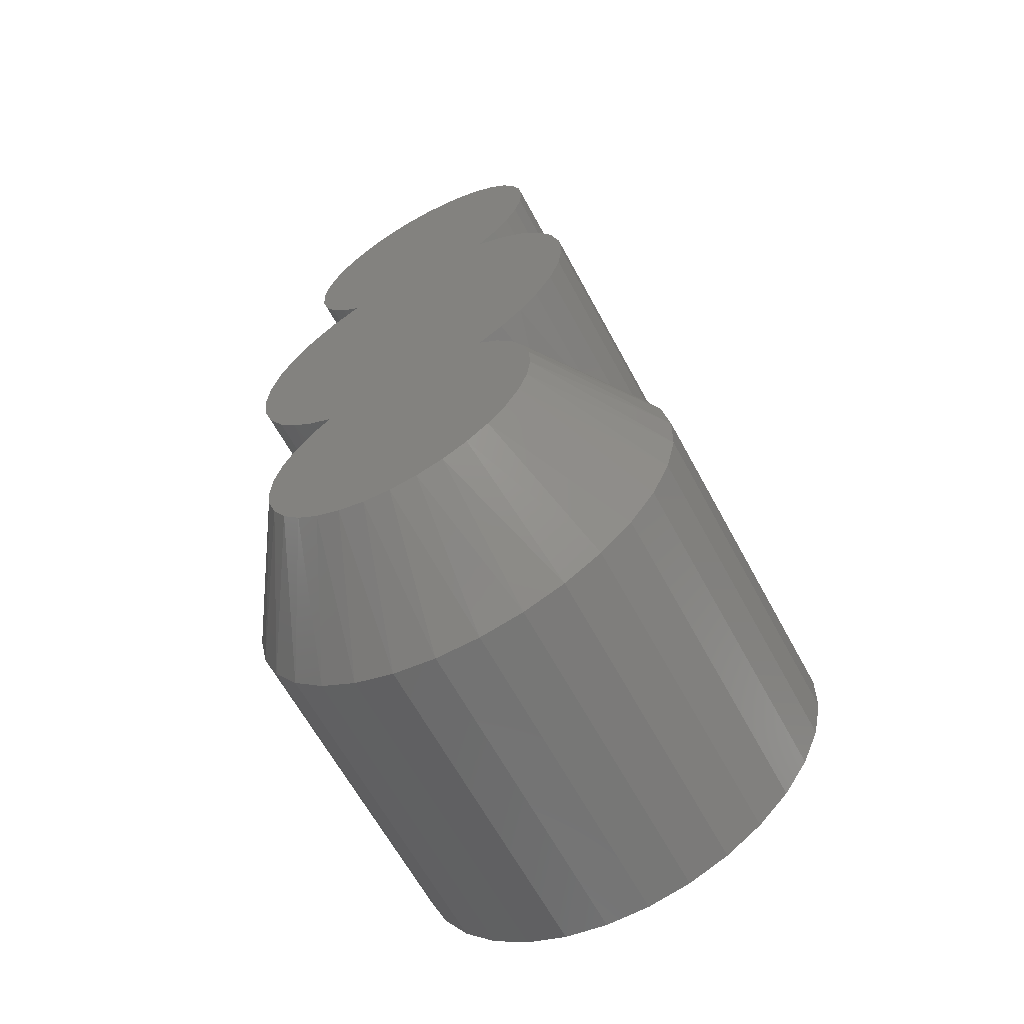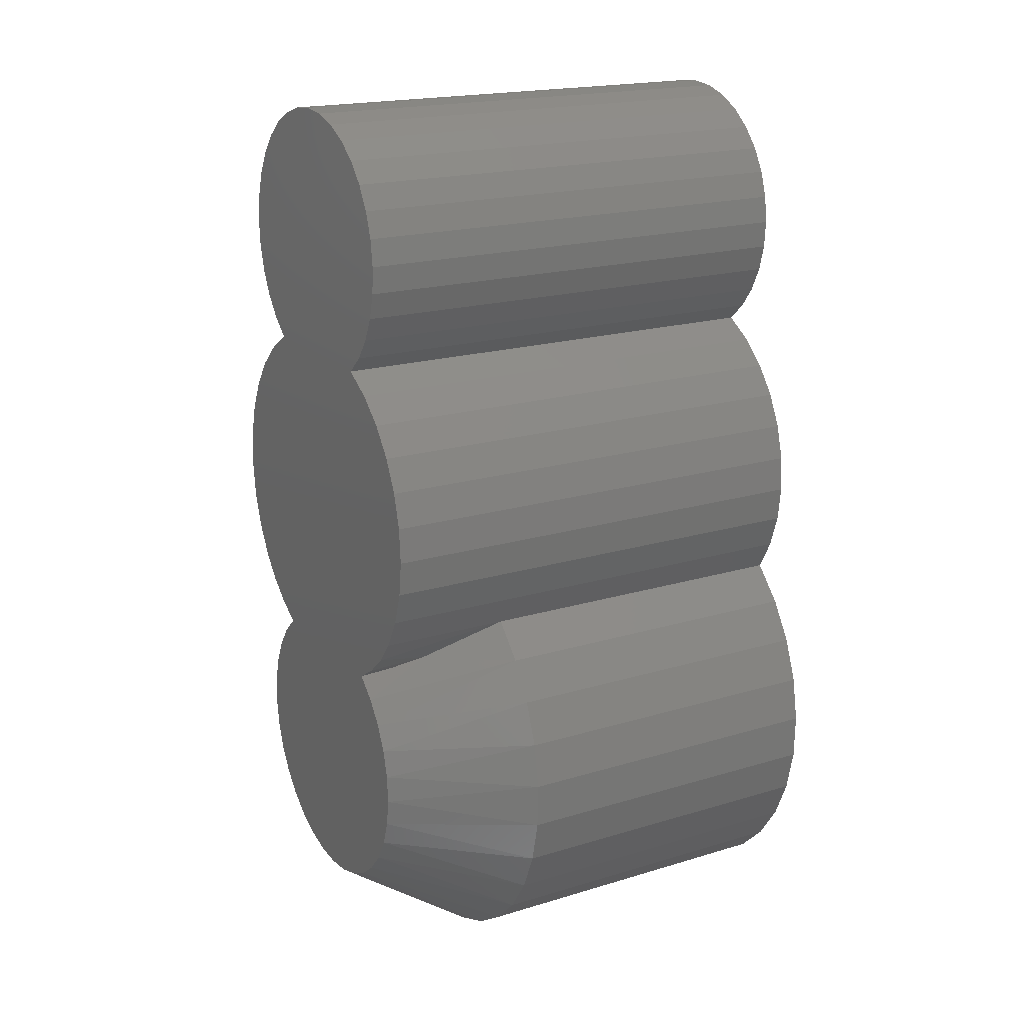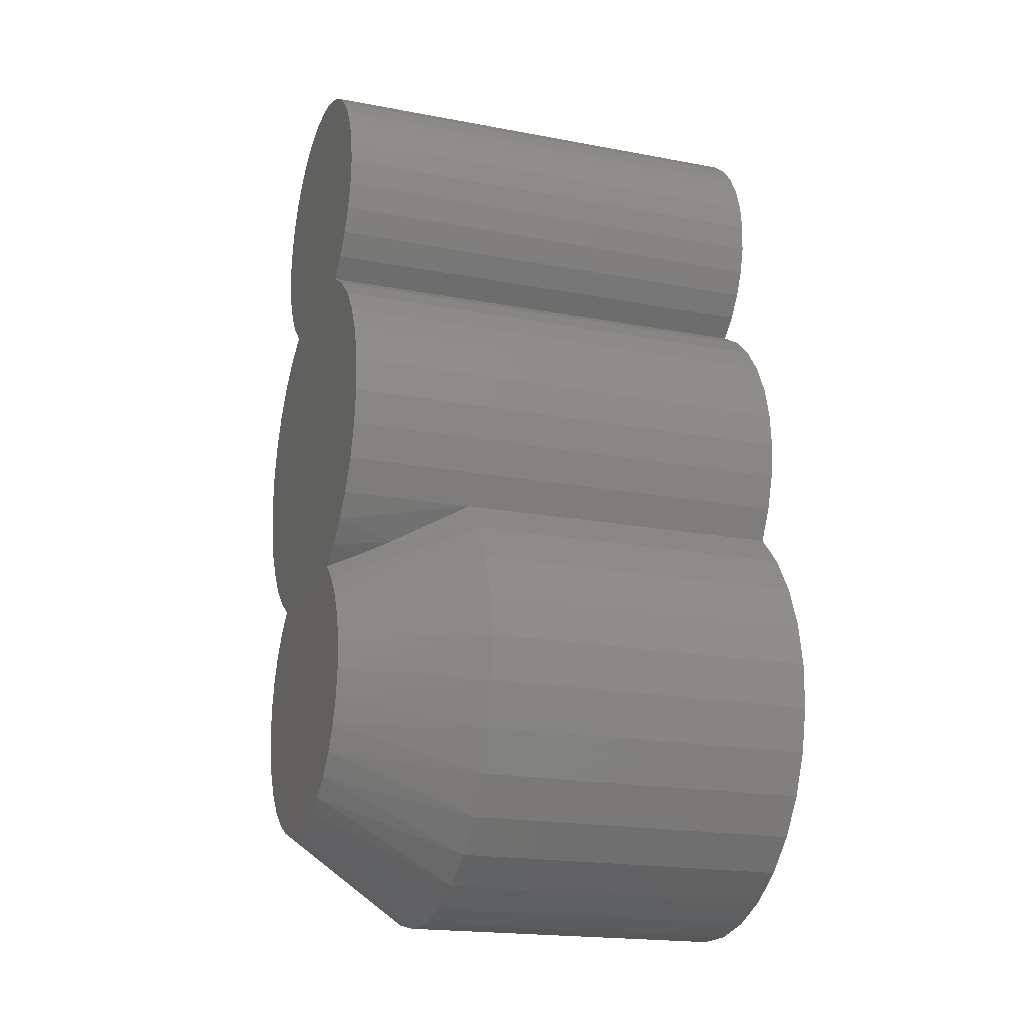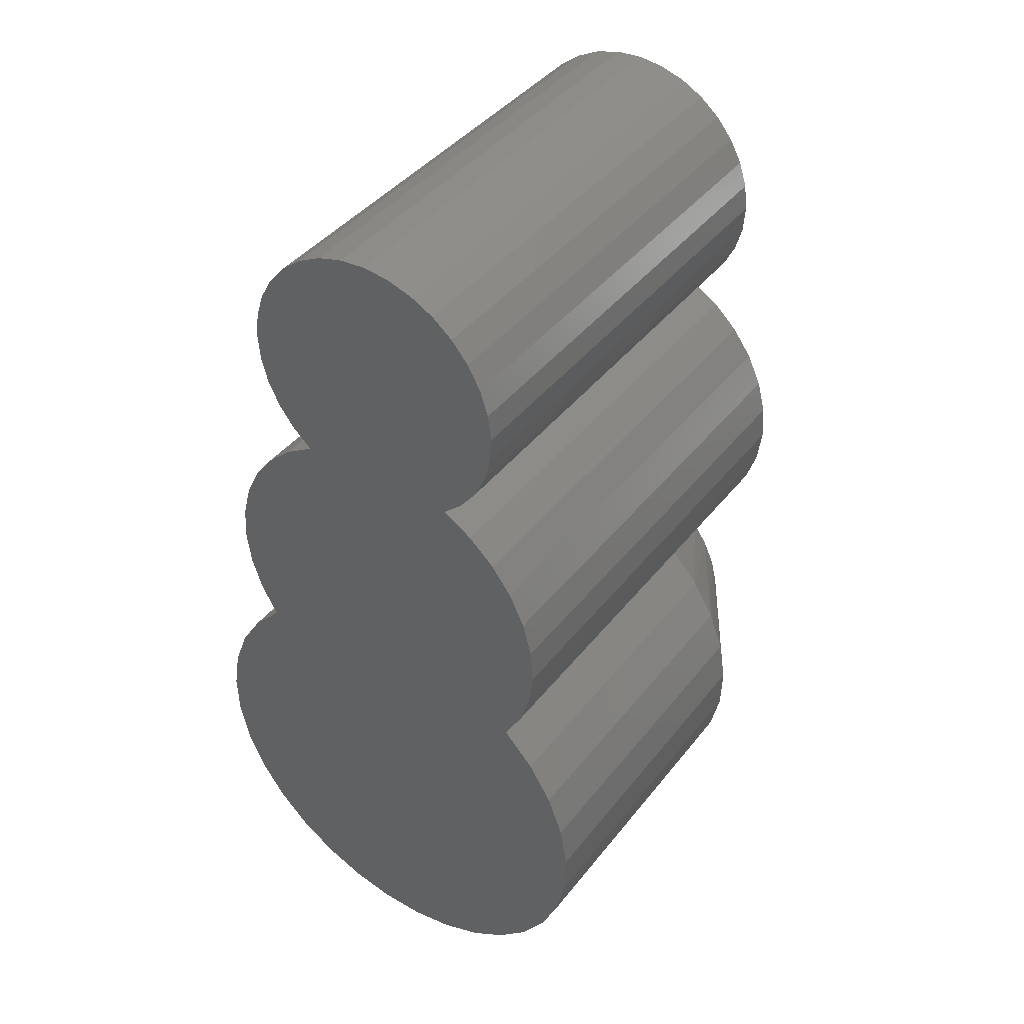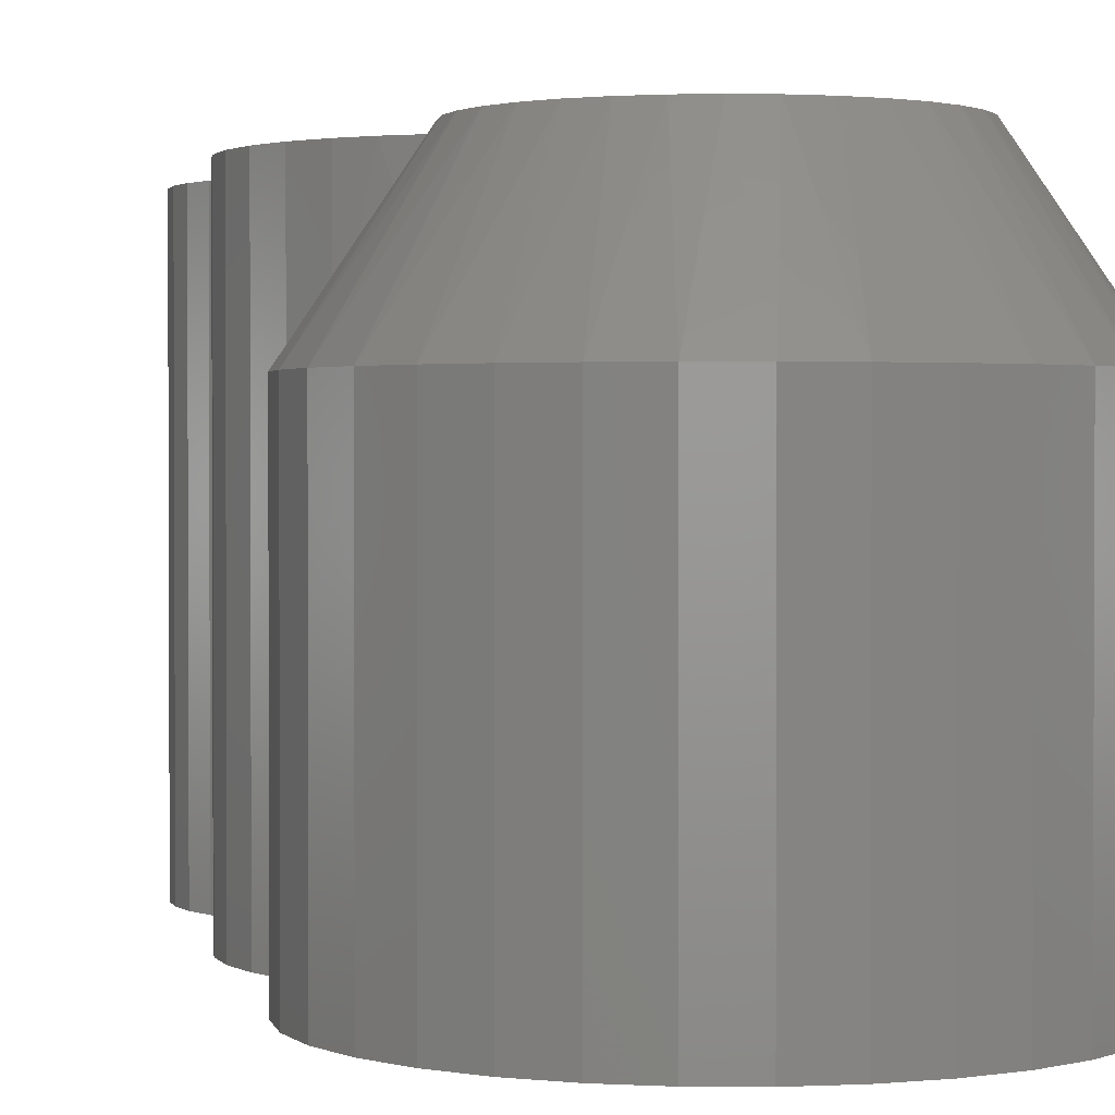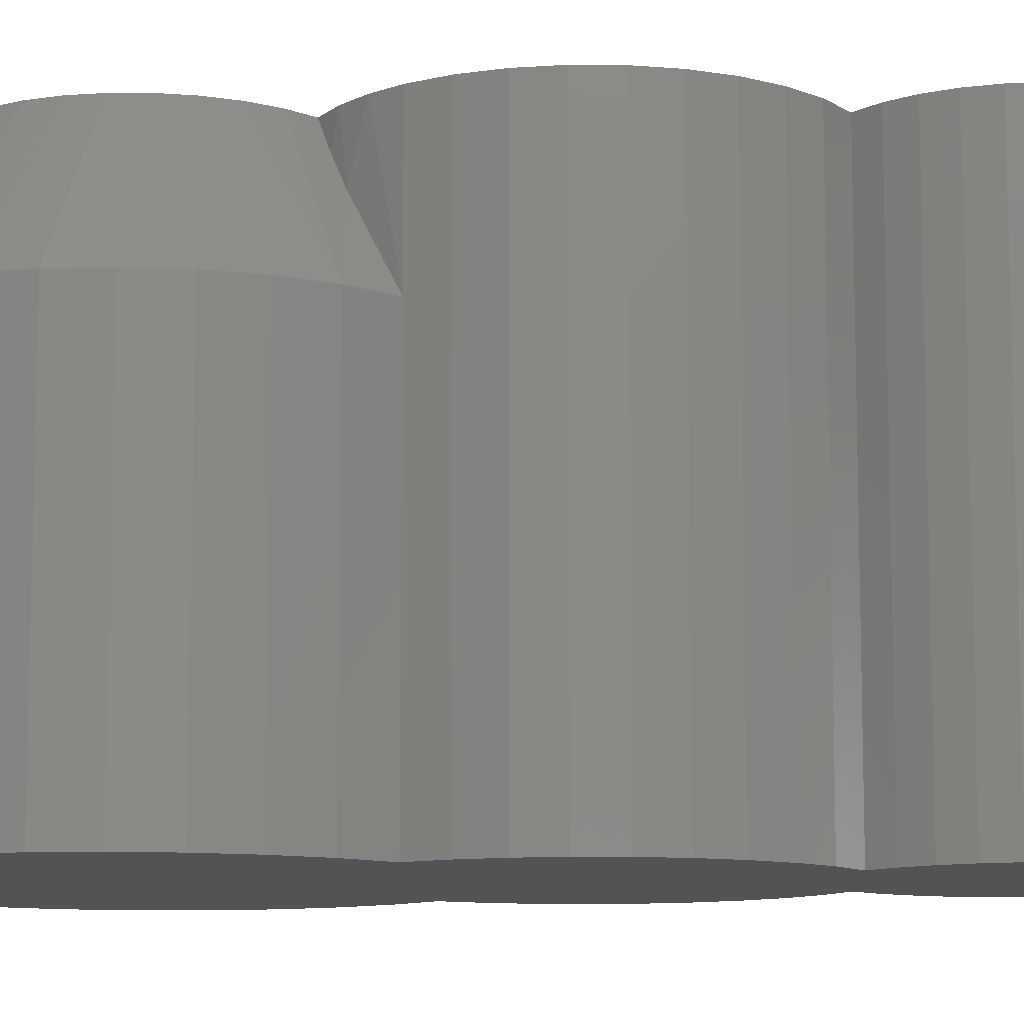
<metadata>
{"format":"stl","ext":"stl","renderer":"f3d","projection":"perspective","resolution":1024,"background":"white","views":[{"elev":-64.2,"azim":-151.6,"up":"+Z"},{"elev":19.1,"azim":-119.8,"up":"+Z"},{"elev":-19.4,"azim":-109.5,"up":"+Z"},{"elev":41.8,"azim":34.8,"up":"+Z"},{"elev":1.5,"azim":159.0,"up":"+Y"},{"elev":-10.5,"azim":-87.1,"up":"+Y"}]}
</metadata>
<code>
# stl→obj: 175 verts, 346 faces
v -0.1641 0.25 0.1875
v -0.1641 0.1094 0.1875
v -0.1823 0.25 0.2206
v -0.144 0.25 0.1627
v -0.0934 0.25 0.1243
v -0.1107 0.2217 0.1347
v -0.1203 0.25 0.1415
v -0.1282 0.1896 0.1478
v -0.1641 -0.25 0.1875
v -0.1823 -0.25 0.2206
v -0.194 0.25 0.2565
v -0.194 -0.25 0.2565
v -0.1986 0.25 0.294
v -0.1986 -0.25 0.294
v -0.196 0.25 0.3317
v -0.196 -0.25 0.3317
v -0.1863 0.25 0.3682
v -0.1863 -0.25 0.3682
v -0.1699 0.25 0.4022
v -0.1699 -0.25 0.4022
v -0.1473 0.25 0.4325
v -0.1473 -0.25 0.4325
v -0.1193 0.25 0.458
v -0.1193 -0.25 0.458
v -0.08709 0.25 0.4776
v -0.08709 -0.25 0.4776
v 0.1475 0.25 0.1627
v 0.1316 0.1896 0.1478
v 0.1237 0.25 0.1415
v 0.1142 0.2217 0.1347
v 0.09686 0.25 0.1243
v 0.09054 0.25 0.4776
v 0.09054 -0.25 0.4776
v 0.1228 0.25 0.458
v 0.1228 -0.25 0.458
v 0.1507 0.25 0.4325
v 0.1507 -0.25 0.4325
v 0.1733 0.25 0.4022
v 0.1733 -0.25 0.4022
v 0.1898 0.25 0.3682
v 0.1898 -0.25 0.3682
v 0.1994 0.25 0.3317
v 0.1994 -0.25 0.3317
v 0.202 0.25 0.294
v 0.202 -0.25 0.294
v 0.1974 0.25 0.2565
v 0.1974 -0.25 0.2565
v 0.1858 0.25 0.2206
v 0.1858 -0.25 0.2206
v 0.1675 0.1094 0.1875
v 0.1675 -0.25 0.1875
v 0.1675 0.25 0.1875
v 0.001727 0.25 0.7465
v 0.03026 0.25 0.7437
v -0.02681 0.25 0.7437
v -0.05429 0.25 0.7356
v 0.05774 0.25 0.7356
v 0.03151 0.25 -0.1537
v -0.02805 0.25 -0.1537
v 0.0602 0.25 -0.1452
v 0.001727 0.25 -0.1565
v -0.05674 0.25 -0.1452
v -0.0833 0.25 -0.1314
v 0.08675 0.25 -0.1314
v -0.1067 0.25 -0.1128
v 0.1102 0.25 -0.1128
v -0.1262 0.25 -0.09014
v 0.1297 0.25 -0.09014
v -0.1411 0.25 -0.06415
v 0.1445 0.25 -0.06415
v -0.1506 0.25 -0.03582
v 0.1541 0.25 -0.03582
v -0.1547 0.25 -0.006173
v 0.1581 0.25 -0.006173
v -0.153 0.25 0.0237
v 0.1565 0.25 0.0237
v -0.1457 0.25 0.0527
v 0.1491 0.25 0.0527
v -0.133 0.25 0.07978
v 0.1364 0.25 0.07978
v -0.1153 0.25 0.1039
v 0.1188 0.25 0.1039
v -0.1084 0.25 0.4968
v 0.1118 0.25 0.4968
v -0.1256 0.25 0.5198
v 0.129 0.25 0.5198
v -0.1381 0.25 0.5456
v 0.1415 0.25 0.5456
v -0.1454 0.25 0.5733
v 0.1489 0.25 0.5733
v -0.1473 0.25 0.6019
v 0.1508 0.25 0.6019
v -0.1437 0.25 0.6303
v 0.1471 0.25 0.6303
v -0.1347 0.25 0.6575
v 0.1381 0.25 0.6575
v -0.1207 0.25 0.6825
v 0.1241 0.25 0.6825
v -0.1021 0.25 0.7044
v 0.1055 0.25 0.7044
v -0.0797 0.25 0.7223
v 0.08315 0.25 0.7223
v 0.2005 0.1094 0.1521
v 0.2005 -0.25 0.1521
v 0.226 0.1094 0.1111
v 0.226 -0.25 0.1111
v 0.2432 0.1094 0.06593
v 0.2432 -0.25 0.06593
v 0.2513 0.1094 0.0183
v 0.2513 -0.25 0.0183
v 0.2502 0.1094 -0.03002
v 0.2502 -0.25 -0.03002
v 0.2398 0.1094 -0.07722
v 0.2398 -0.25 -0.07722
v 0.2205 0.1094 -0.1215
v 0.2205 -0.25 -0.1215
v 0.1931 0.1094 -0.1613
v 0.1931 -0.25 -0.1613
v 0.1585 0.1094 -0.1951
v 0.1585 -0.25 -0.1951
v 0.1181 0.1094 -0.2216
v 0.1181 -0.25 -0.2216
v 0.07332 0.1094 -0.2398
v 0.07332 -0.25 -0.2398
v 0.02589 0.1094 -0.2491
v 0.02589 -0.25 -0.2491
v -0.02244 0.1094 -0.2491
v -0.02244 -0.25 -0.2491
v -0.06987 0.1094 -0.2398
v -0.06987 -0.25 -0.2398
v -0.1146 0.1094 -0.2216
v -0.1146 -0.25 -0.2216
v -0.155 0.1094 -0.1951
v -0.155 -0.25 -0.1951
v -0.1896 0.1094 -0.1613
v -0.1896 -0.25 -0.1613
v -0.2171 0.1094 -0.1215
v -0.2171 -0.25 -0.1215
v -0.2363 0.1094 -0.07722
v -0.2363 -0.25 -0.07722
v -0.2467 0.1094 -0.03002
v -0.2467 -0.25 -0.03002
v -0.2479 0.1094 0.0183
v -0.2479 -0.25 0.0183
v -0.2397 0.1094 0.06593
v -0.2397 -0.25 0.06593
v -0.2225 0.1094 0.1111
v -0.2225 -0.25 0.1111
v -0.197 0.1094 0.1521
v -0.197 -0.25 0.1521
v -0.02681 -0.25 0.7437
v 0.03026 -0.25 0.7437
v 0.001727 -0.25 0.7465
v -0.05429 -0.25 0.7356
v 0.05774 -0.25 0.7356
v 0.08315 -0.25 0.7223
v -0.0797 -0.25 0.7223
v 0.1055 -0.25 0.7044
v -0.1021 -0.25 0.7044
v 0.1241 -0.25 0.6825
v -0.1207 -0.25 0.6825
v 0.1381 -0.25 0.6575
v -0.1347 -0.25 0.6575
v 0.1471 -0.25 0.6303
v -0.1437 -0.25 0.6303
v 0.1508 -0.25 0.6019
v -0.1473 -0.25 0.6019
v 0.1489 -0.25 0.5733
v -0.1454 -0.25 0.5733
v 0.1415 -0.25 0.5456
v -0.1381 -0.25 0.5456
v 0.129 -0.25 0.5198
v -0.1256 -0.25 0.5198
v 0.1118 -0.25 0.4968
v -0.1084 -0.25 0.4968
f 1 2 3
f 1 4 2
f 5 6 7
f 6 8 7
f 4 7 8
f 2 4 8
f 2 9 3
f 3 9 10
f 3 10 11
f 11 10 12
f 11 12 13
f 13 12 14
f 13 14 15
f 15 14 16
f 15 16 17
f 17 16 18
f 17 18 19
f 19 18 20
f 19 20 21
f 21 20 22
f 21 22 23
f 23 22 24
f 23 24 25
f 25 24 26
f 27 28 29
f 29 28 30
f 31 29 30
f 32 33 34
f 34 33 35
f 34 35 36
f 36 35 37
f 36 37 38
f 38 37 39
f 38 39 40
f 40 39 41
f 40 41 42
f 42 41 43
f 42 43 44
f 44 43 45
f 44 45 46
f 46 45 47
f 46 47 48
f 48 47 49
f 48 49 50
f 50 49 51
f 28 27 50
f 50 27 52
f 50 52 48
f 53 54 55
f 56 55 54
f 57 56 54
f 58 59 60
f 61 59 58
f 59 62 60
f 60 62 63
f 60 63 64
f 64 63 65
f 64 65 66
f 66 65 67
f 66 67 68
f 68 67 69
f 68 69 70
f 70 69 71
f 70 71 72
f 72 71 73
f 72 73 74
f 74 73 75
f 74 75 76
f 76 75 77
f 76 77 78
f 78 77 79
f 78 79 80
f 80 79 81
f 80 81 82
f 82 81 5
f 82 5 31
f 31 5 7
f 31 7 29
f 29 7 4
f 29 4 27
f 27 4 1
f 27 1 52
f 52 1 3
f 52 3 48
f 48 3 11
f 48 11 46
f 46 11 13
f 46 13 44
f 44 13 15
f 44 15 42
f 42 15 17
f 42 17 40
f 40 17 19
f 40 19 38
f 38 19 21
f 38 21 36
f 36 21 23
f 36 23 34
f 34 23 25
f 34 25 32
f 32 25 83
f 32 83 84
f 84 83 85
f 84 85 86
f 86 85 87
f 86 87 88
f 88 87 89
f 88 89 90
f 90 89 91
f 90 91 92
f 92 91 93
f 92 93 94
f 94 93 95
f 94 95 96
f 96 95 97
f 96 97 98
f 98 97 99
f 98 99 100
f 100 99 101
f 100 101 102
f 102 101 56
f 102 56 57
f 50 51 103
f 103 51 104
f 103 104 105
f 105 104 106
f 105 106 107
f 107 106 108
f 107 108 109
f 109 108 110
f 109 110 111
f 111 110 112
f 111 112 113
f 113 112 114
f 113 114 115
f 115 114 116
f 115 116 117
f 117 116 118
f 117 118 119
f 119 118 120
f 119 120 121
f 121 120 122
f 121 122 123
f 123 122 124
f 123 124 125
f 125 124 126
f 125 126 127
f 127 126 128
f 127 128 129
f 129 128 130
f 129 130 131
f 131 130 132
f 131 132 133
f 133 132 134
f 133 134 135
f 135 134 136
f 135 136 137
f 137 136 138
f 137 138 139
f 139 138 140
f 139 140 141
f 141 140 142
f 141 142 143
f 143 142 144
f 143 144 145
f 145 144 146
f 145 146 147
f 147 146 148
f 147 148 149
f 149 148 150
f 149 150 2
f 2 150 9
f 79 147 149
f 77 145 147
f 77 147 79
f 75 143 145
f 75 145 77
f 73 141 143
f 73 143 75
f 139 71 69
f 139 141 71
f 71 141 73
f 67 135 137
f 67 137 69
f 137 139 69
f 65 133 135
f 65 135 67
f 63 131 133
f 63 133 65
f 129 62 59
f 129 131 62
f 62 131 63
f 61 125 127
f 61 127 59
f 127 129 59
f 58 123 125
f 58 125 61
f 60 121 123
f 60 123 58
f 119 64 66
f 119 121 64
f 64 121 60
f 68 115 117
f 68 117 66
f 117 119 66
f 70 113 115
f 70 115 68
f 72 111 113
f 72 113 70
f 109 74 76
f 109 111 74
f 74 111 72
f 107 76 78
f 107 109 76
f 80 103 105
f 80 105 78
f 105 107 78
f 82 30 28
f 31 30 82
f 81 8 6
f 5 81 6
f 2 8 149
f 149 8 81
f 149 81 79
f 28 50 82
f 82 50 103
f 82 103 80
f 151 152 153
f 152 151 154
f 152 154 155
f 124 128 126
f 155 154 156
f 156 154 157
f 156 157 158
f 158 157 159
f 158 159 160
f 160 159 161
f 160 161 162
f 162 161 163
f 162 163 164
f 164 163 165
f 164 165 166
f 166 165 167
f 166 167 168
f 168 167 169
f 168 169 170
f 170 169 171
f 170 171 172
f 172 171 173
f 172 173 174
f 174 173 175
f 174 175 33
f 33 175 26
f 33 26 35
f 35 26 24
f 35 24 37
f 37 24 22
f 37 22 39
f 39 22 20
f 39 20 41
f 41 20 18
f 41 18 43
f 43 18 16
f 43 16 45
f 45 16 14
f 45 14 47
f 47 14 12
f 47 12 49
f 49 12 10
f 49 10 51
f 51 10 9
f 51 9 104
f 104 9 150
f 104 150 106
f 106 150 148
f 106 148 108
f 108 148 146
f 108 146 110
f 110 146 144
f 110 144 112
f 112 144 142
f 112 142 114
f 114 142 140
f 114 140 116
f 116 140 138
f 116 138 118
f 118 138 136
f 118 136 120
f 120 136 134
f 120 134 122
f 122 134 132
f 122 132 124
f 124 132 130
f 124 130 128
f 25 26 83
f 83 26 175
f 83 175 85
f 85 175 173
f 85 173 87
f 87 173 171
f 87 171 89
f 89 171 169
f 89 169 91
f 91 169 167
f 91 167 93
f 93 167 165
f 93 165 95
f 95 165 163
f 95 163 97
f 97 163 161
f 97 161 99
f 99 161 159
f 99 159 101
f 101 159 157
f 101 157 56
f 56 157 154
f 56 154 55
f 55 154 151
f 55 151 53
f 53 151 153
f 53 153 54
f 54 153 152
f 54 152 57
f 57 152 155
f 57 155 102
f 102 155 156
f 102 156 100
f 100 156 158
f 100 158 98
f 98 158 160
f 98 160 96
f 96 160 162
f 96 162 94
f 94 162 164
f 94 164 92
f 92 164 166
f 92 166 90
f 90 166 168
f 90 168 88
f 88 168 170
f 88 170 86
f 86 170 172
f 86 172 84
f 84 172 174
f 84 174 32
f 32 174 33

</code>
